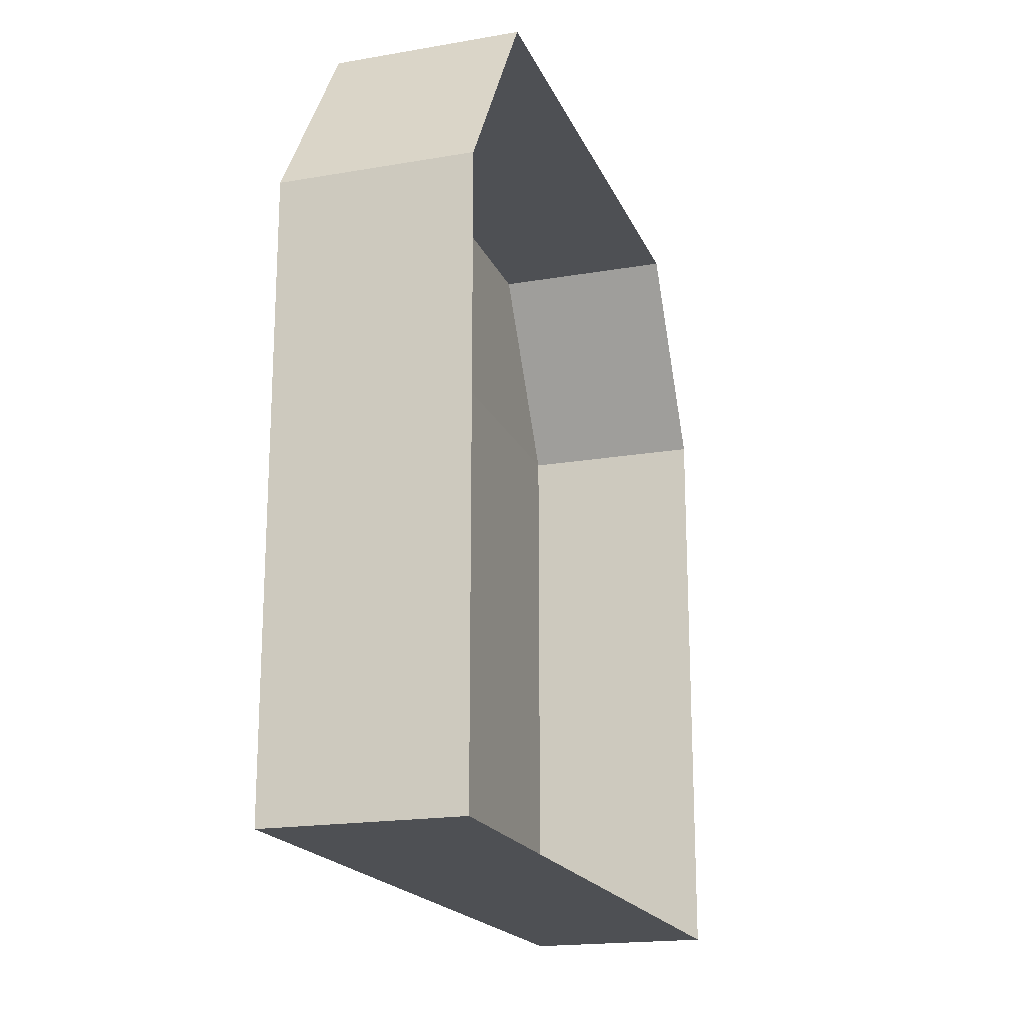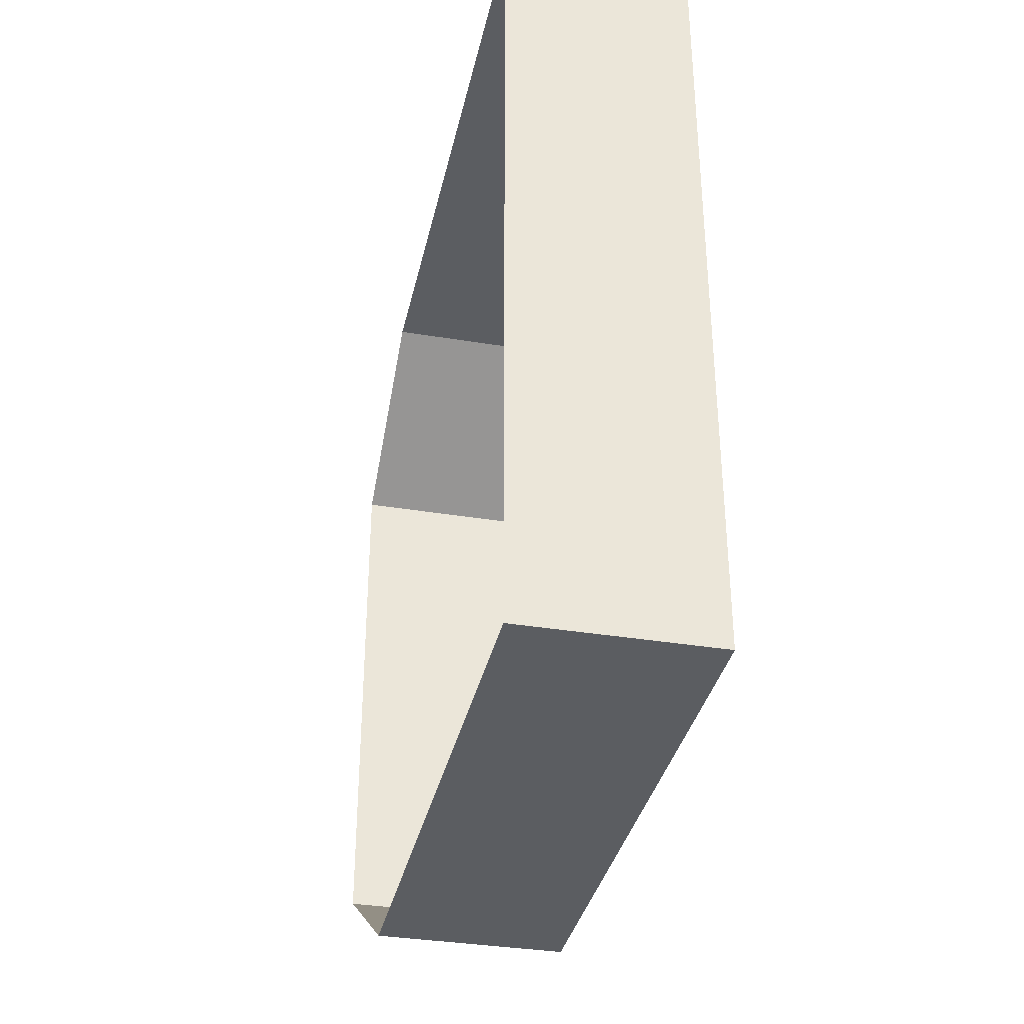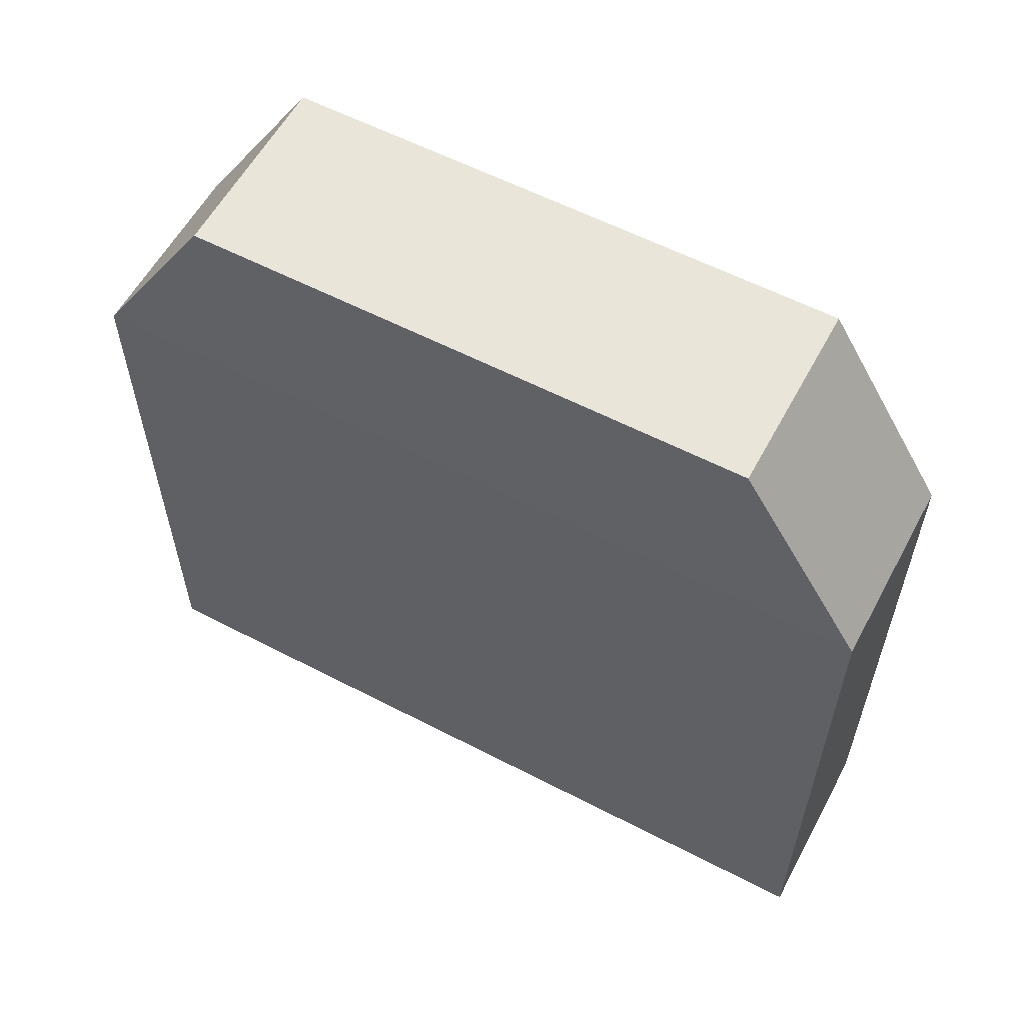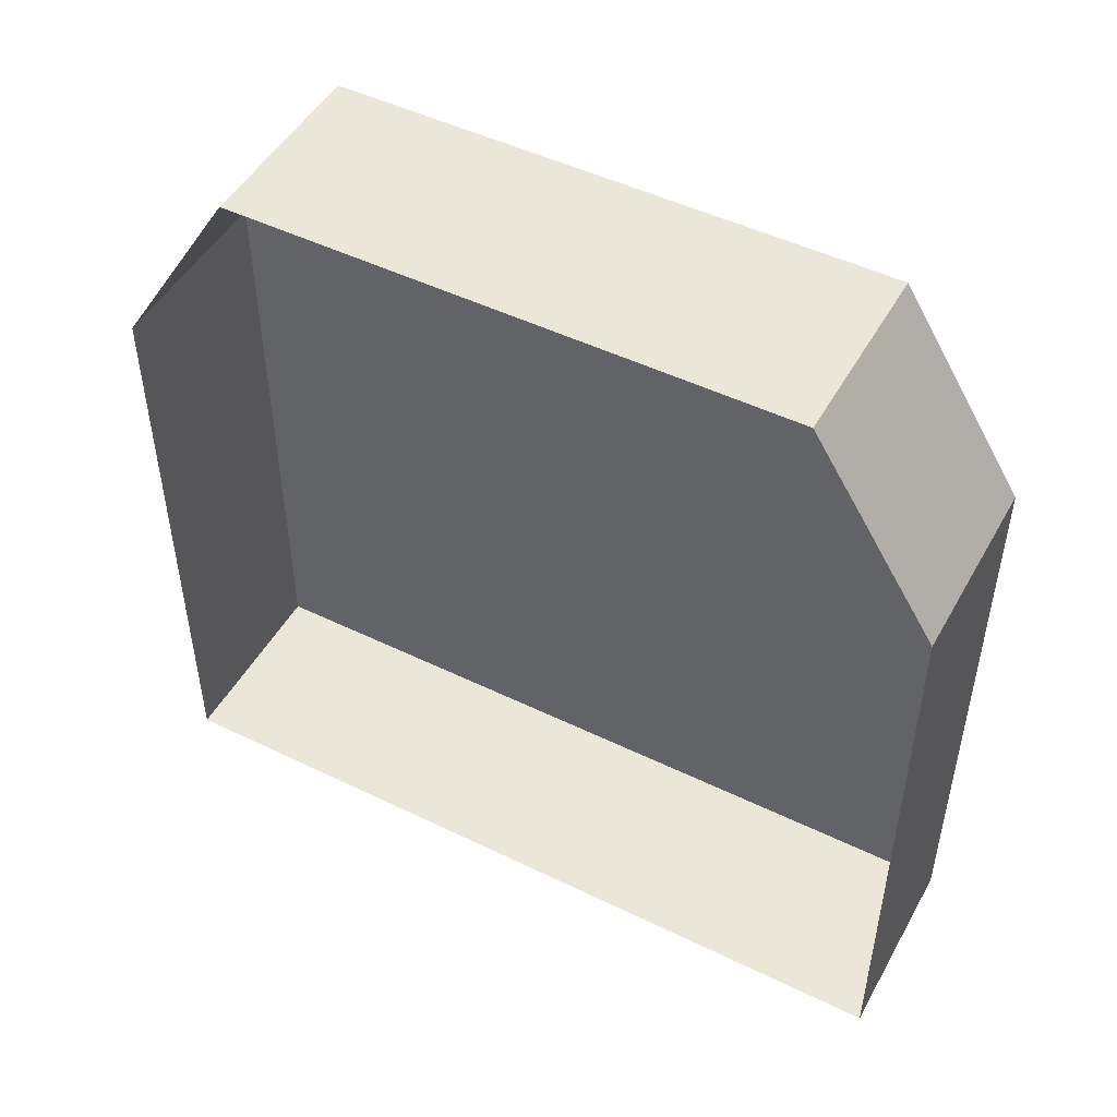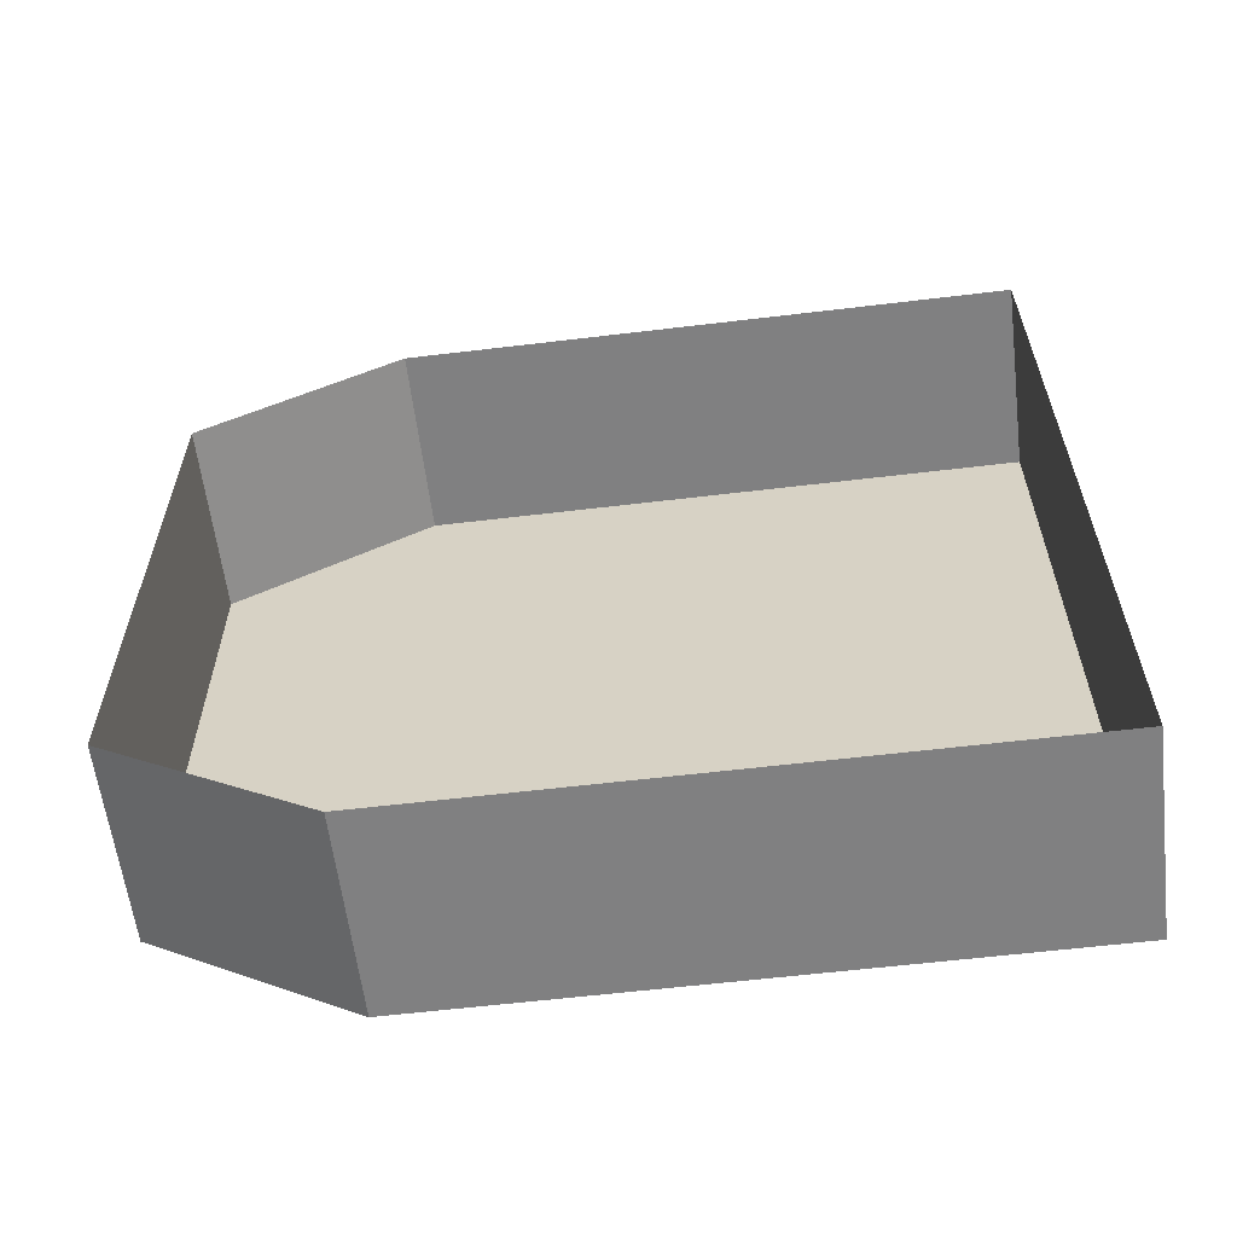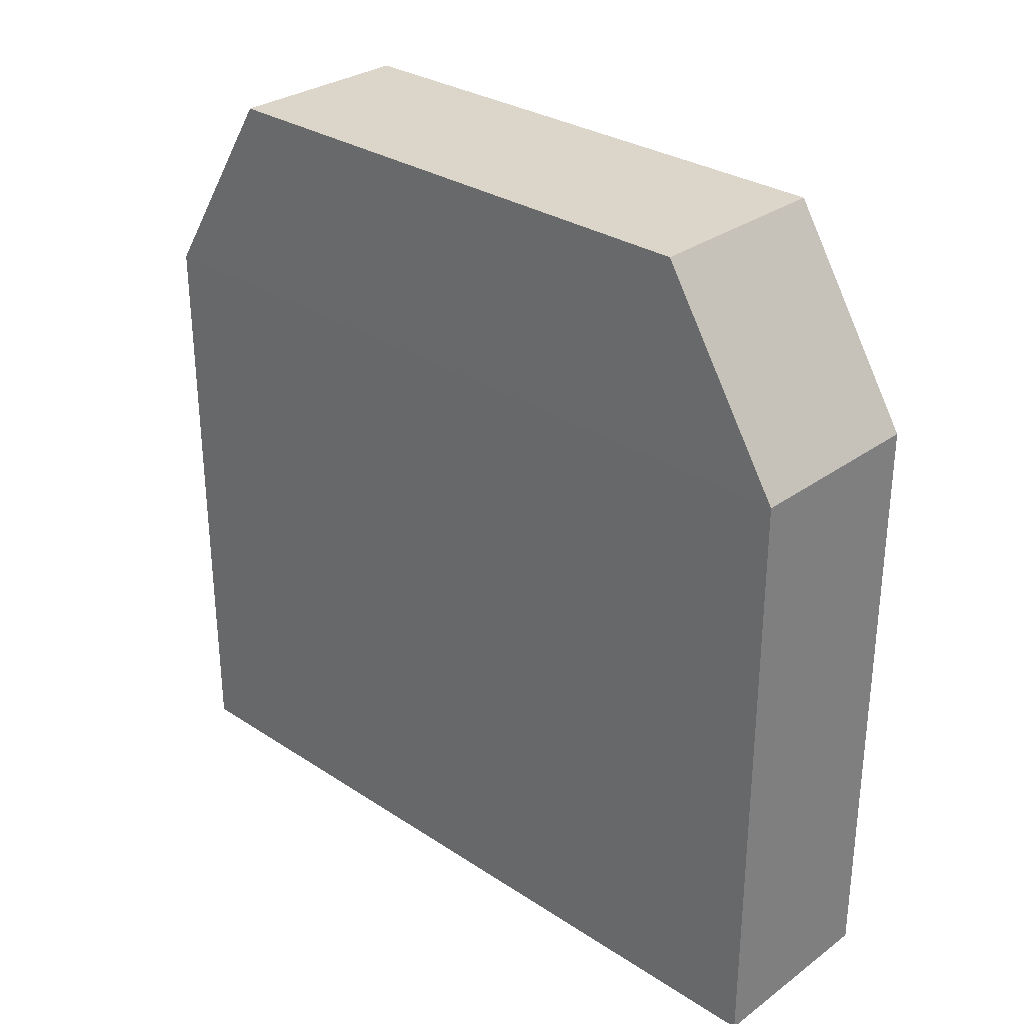
<metadata>
{"format":"obj","ext":"obj","renderer":"f3d","projection":"perspective","resolution":1024,"background":"white","views":[{"elev":-18.9,"azim":-161.9,"up":"+Y"},{"elev":-35.5,"azim":-12.3,"up":"+Z"},{"elev":58.4,"azim":118.2,"up":"+Y"},{"elev":48.9,"azim":-61.6,"up":"+Y"},{"elev":-60.1,"azim":-83.0,"up":"+Z"},{"elev":30.0,"azim":133.6,"up":"+Y"}]}
</metadata>
<code>
v  0.6071 2.578 -1.776
v  0.6071 2.578 1.776
v  0.6153 1.307 2.578
v  0.6153 1.307 -2.578
v  0.6153 -2.578 2.578
v  0.6153 -2.578 -2.578
v  -0.607 1.307 -2.578
v  -0.6152 2.578 -1.776
v  -0.6152 2.578 1.776
v  -0.607 1.307 2.578
v  -0.607 -2.578 2.578
v  -0.607 -2.578 -2.578
g Object036
f 1 2 3
f 3 4 1
f 4 3 5
f 5 6 4
f 1 4 7
f 7 8 1
f 2 1 8
f 8 9 2
f 3 2 9
f 9 10 3
f 5 3 10
f 10 11 5
f 4 6 12
f 12 7 4
f 6 5 11
f 11 12 6

</code>
